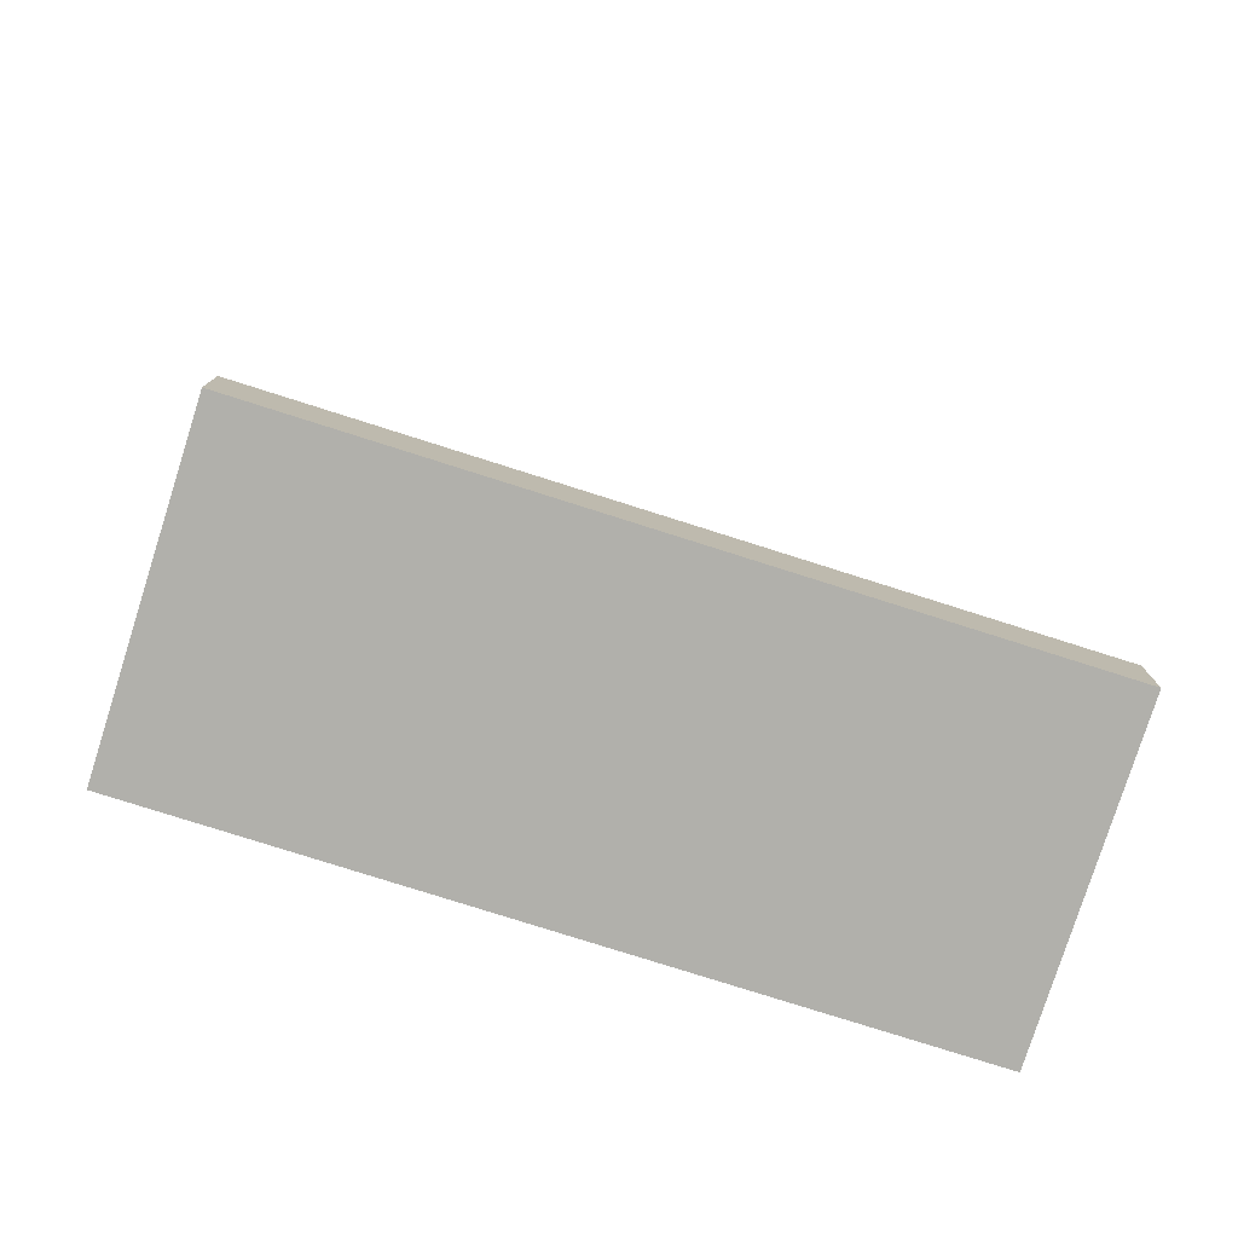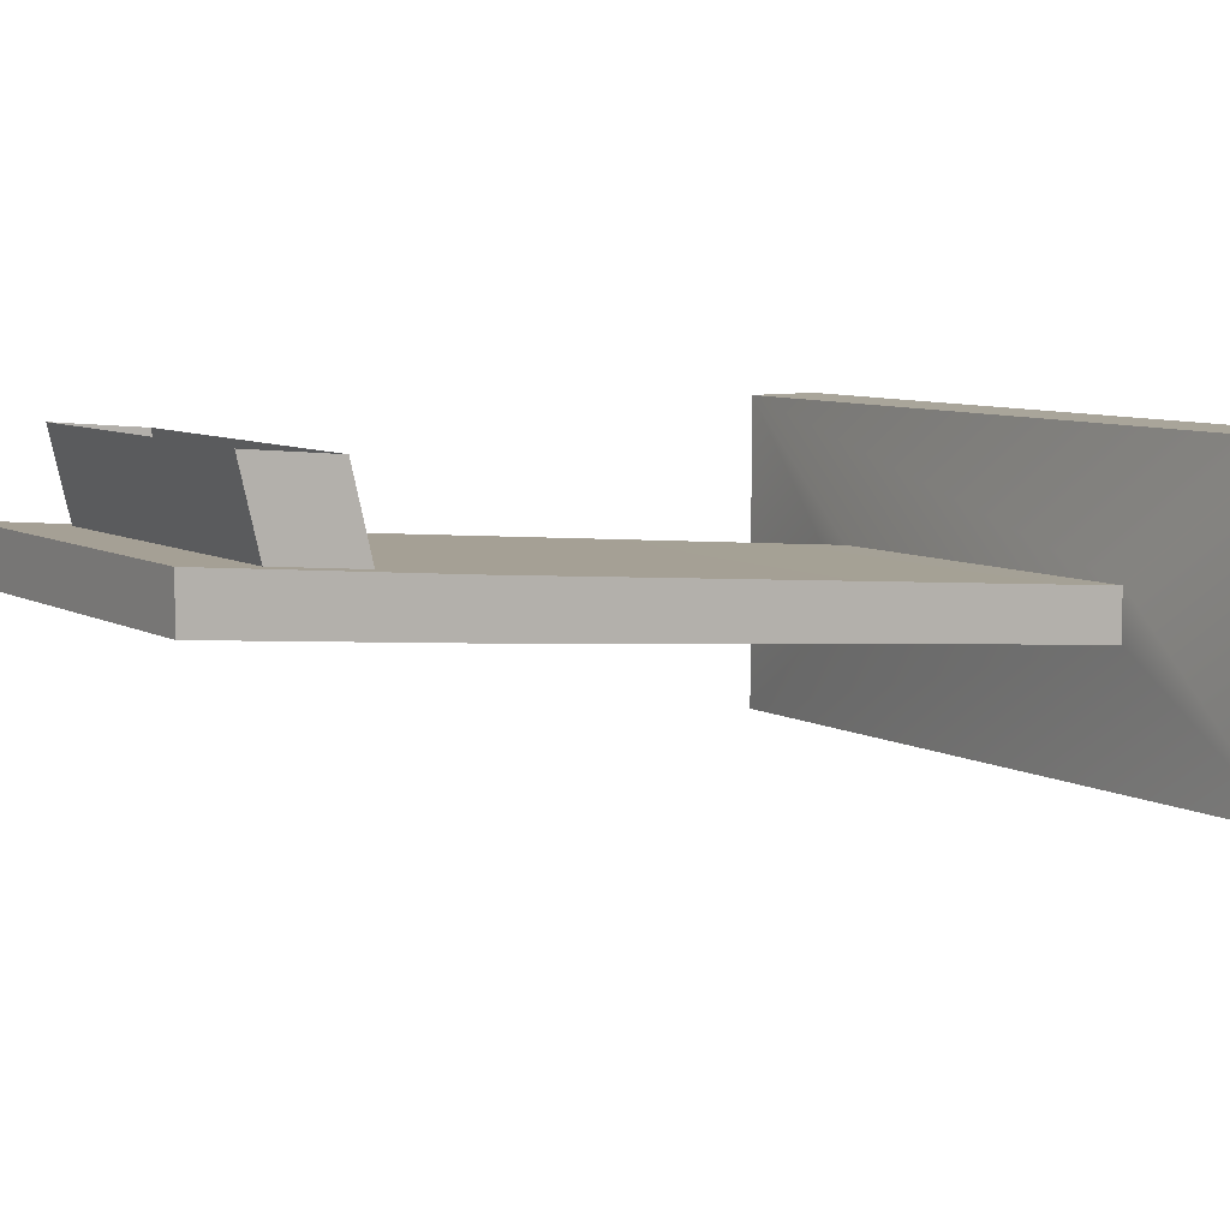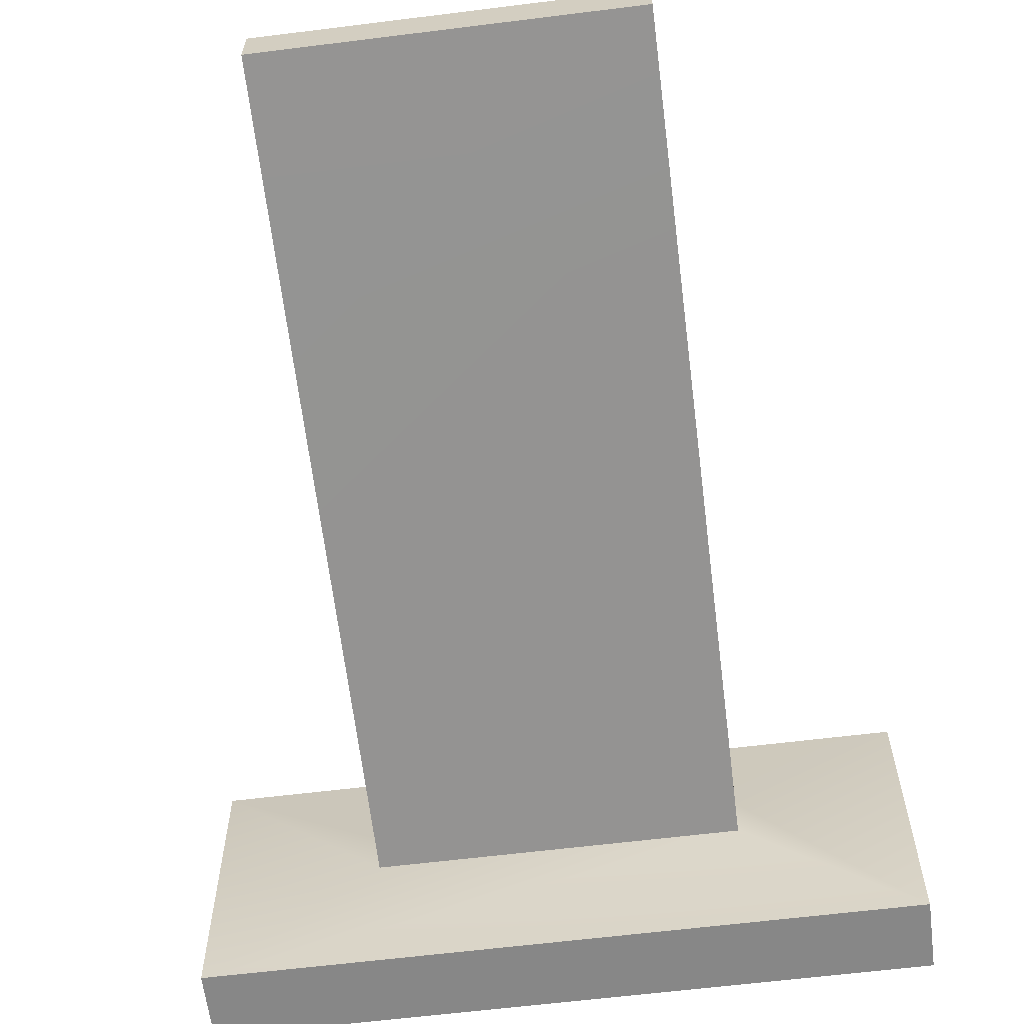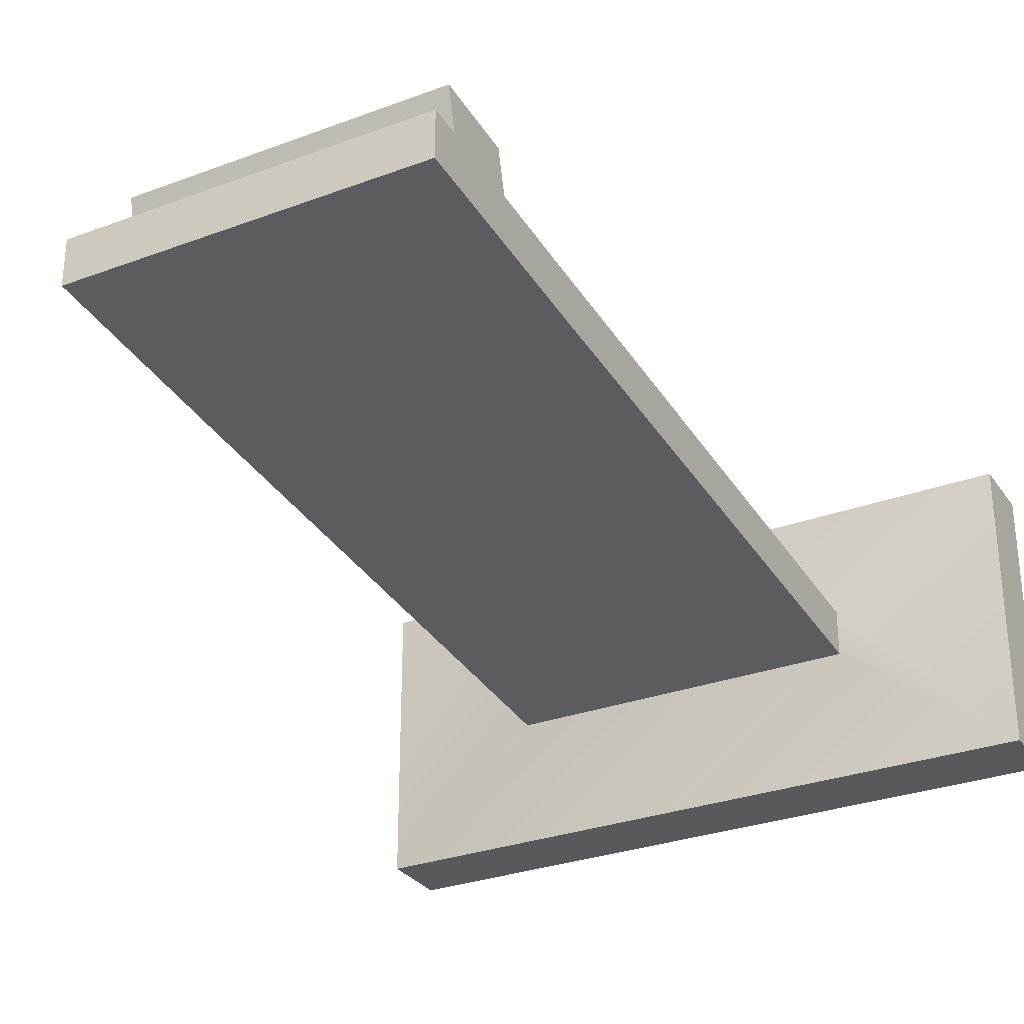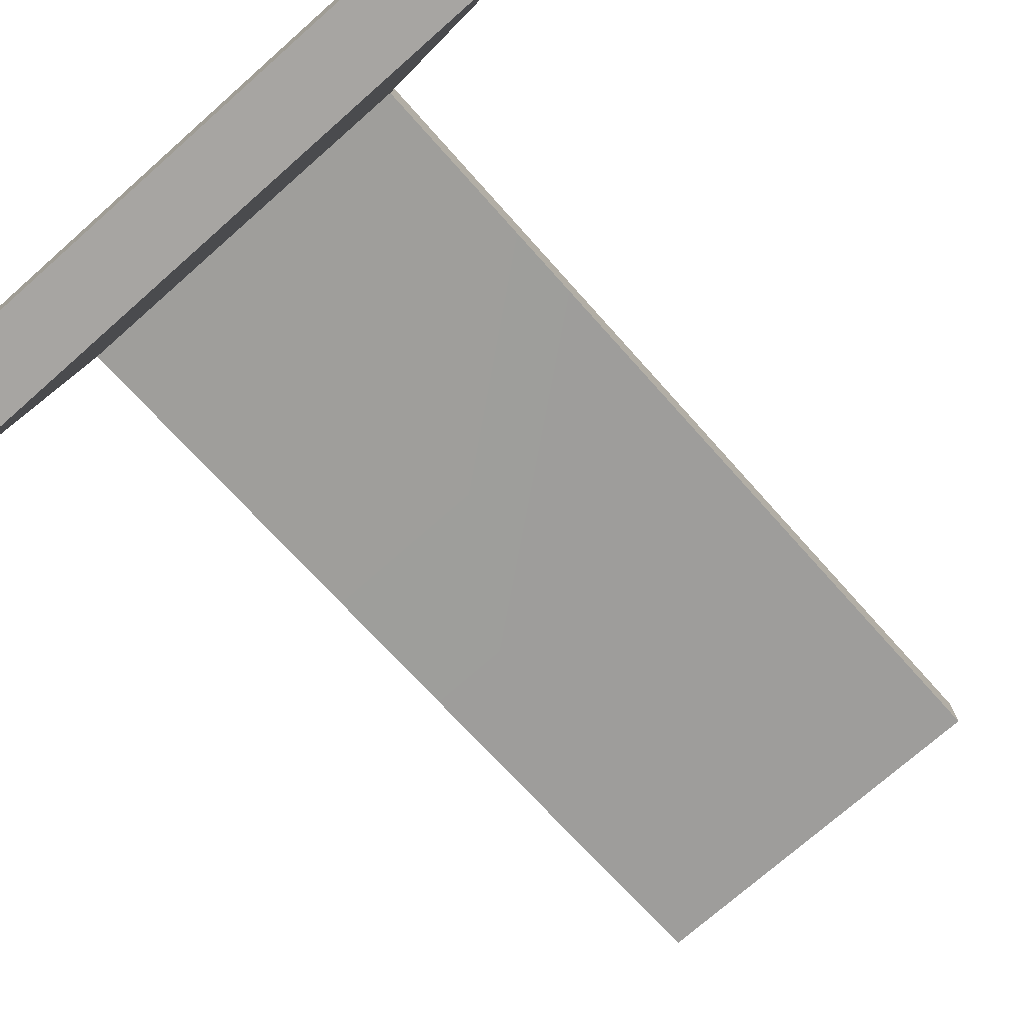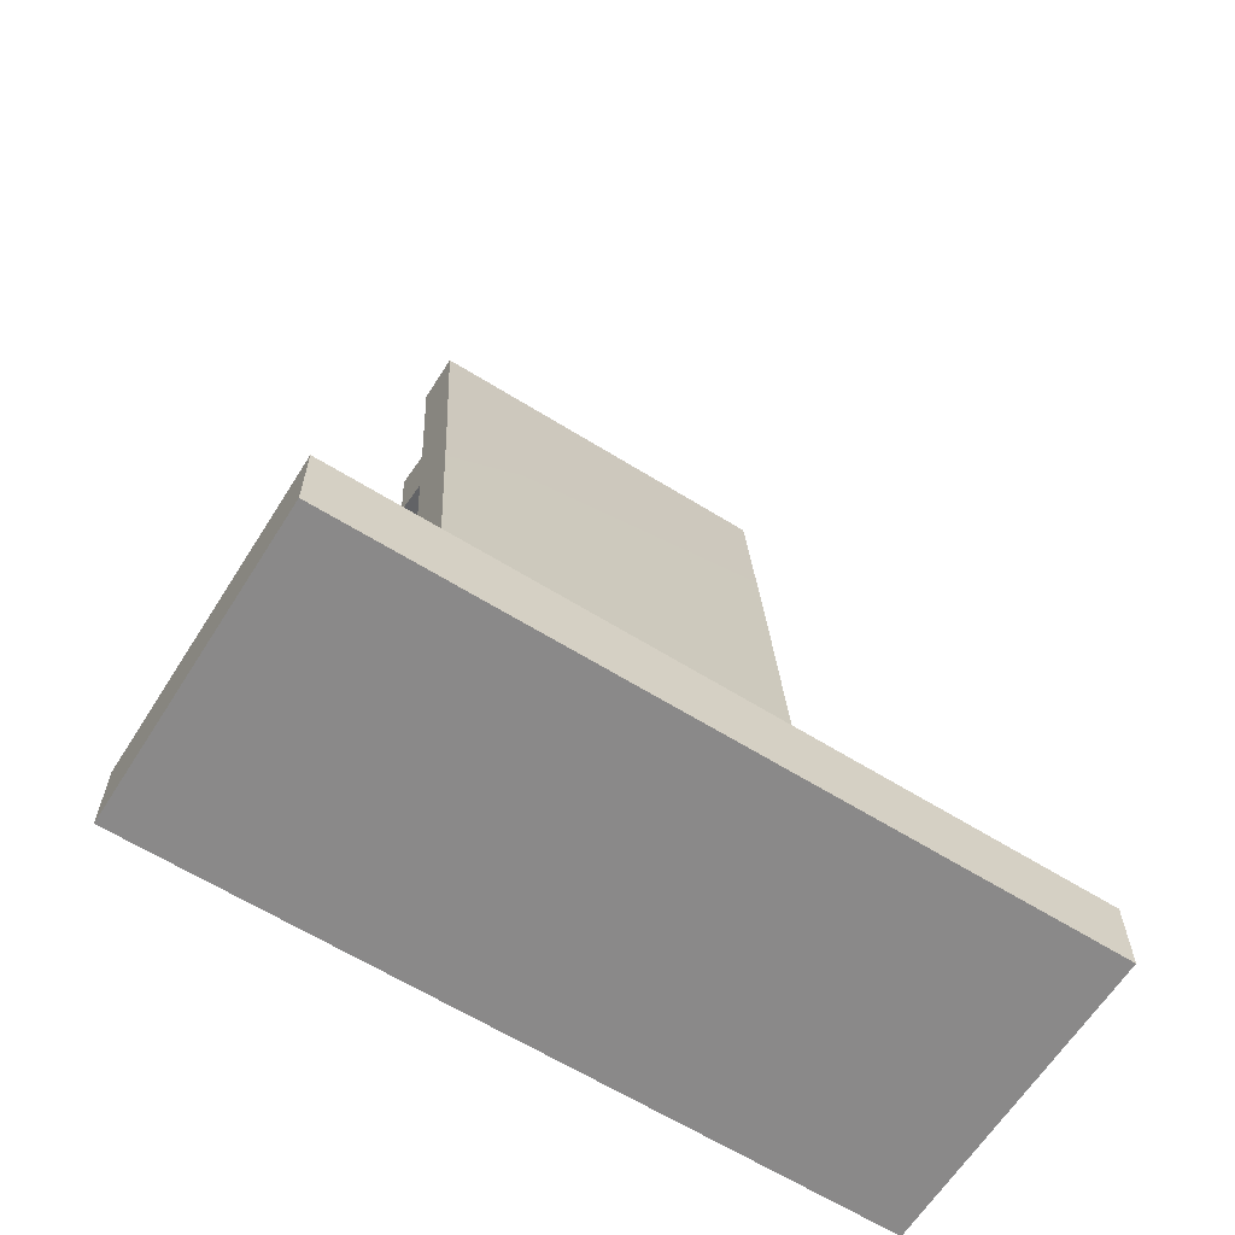
<metadata>
{"format":"obj","ext":"obj","renderer":"f3d","projection":"perspective","resolution":1024,"background":"white","views":[{"elev":-78.5,"azim":162.4,"up":"+Y"},{"elev":7.5,"azim":-123.2,"up":"+Z"},{"elev":-62.3,"azim":-172.8,"up":"+Z"},{"elev":-29.9,"azim":-151.5,"up":"+Z"},{"elev":-73.9,"azim":41.4,"up":"+Z"},{"elev":-63.3,"azim":147.8,"up":"+Y"}]}
</metadata>
<code>
o stand
v -0.3711 5.119 -0.3954
v -0.3711 5.163 -0.2119
v -0.3711 5.36 -0.1949
v -0.4178 5.485 -0.3637
v 0.4178 5.485 -0.3637
v 0.4178 5.485 -0.4743
v 0.4178 4.95 -0.4101
v 0.4178 3.573 -0.519
v 0.4178 3.573 -0.6297
v -0.4178 4.95 -0.5208
v -0.4178 4.95 -0.4101
v -0.3711 5.316 -0.3784
v 0.3711 5.316 -0.3784
v -0.8138 3.533 -0.2259
v -0.8138 3.533 -0.9228
v -0.8138 3.364 -0.9228
v -0.4178 3.573 -0.519
v 0.8138 3.533 -0.2259
v -0.4178 3.573 -0.6297
v 0.8138 3.533 -0.9228
v 0.3711 5.119 -0.3954
v 0.4178 4.95 -0.5208
v 0.8138 3.364 -0.2259
v -0.4178 5.485 -0.4743
v 0.3711 5.36 -0.1949
v 0.8138 3.364 -0.9228
v 0.3711 5.163 -0.2119
v -0.8138 3.364 -0.2259
f 1 2 3
f 4 5 6
f 7 8 9
f 10 11 4
f 12 13 5
f 14 15 16
f 17 14 18
f 17 19 15
f 19 9 20
f 8 7 11
f 21 1 11
f 10 22 9
f 18 20 9
f 23 18 14
f 24 6 22
f 12 3 25
f 26 16 15
f 23 26 20
f 27 21 13
f 21 7 5
f 2 1 21
f 1 12 4
f 17 11 10
f 28 16 26
f 7 22 6
f 12 1 3
f 24 4 6
f 22 7 9
f 24 10 4
f 4 12 5
f 28 14 16
f 8 17 18
f 14 17 15
f 15 19 20
f 17 8 11
f 7 21 11
f 19 10 9
f 8 18 9
f 28 23 14
f 10 24 22
f 13 12 25
f 20 26 15
f 18 23 20
f 25 27 13
f 13 21 5
f 27 2 21
f 11 1 4
f 19 17 10
f 23 28 26
f 5 7 6

</code>
